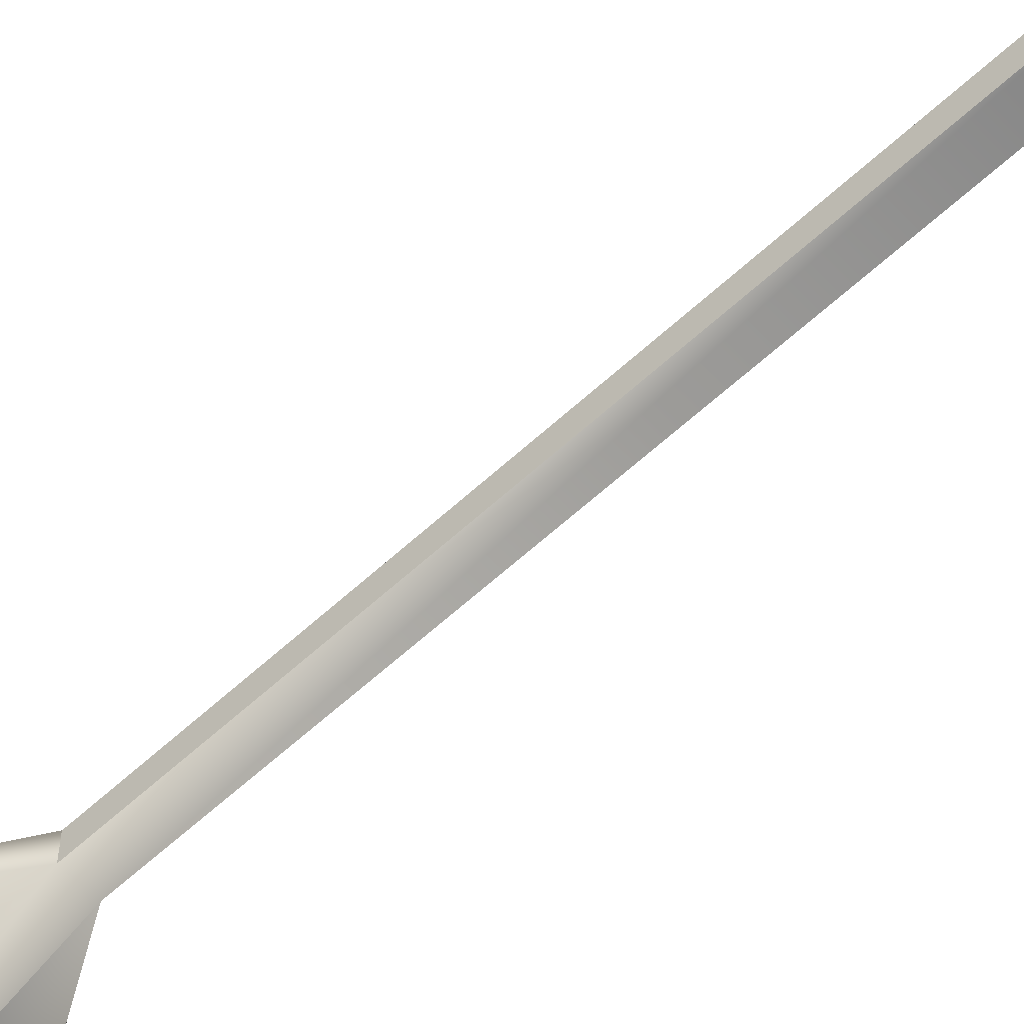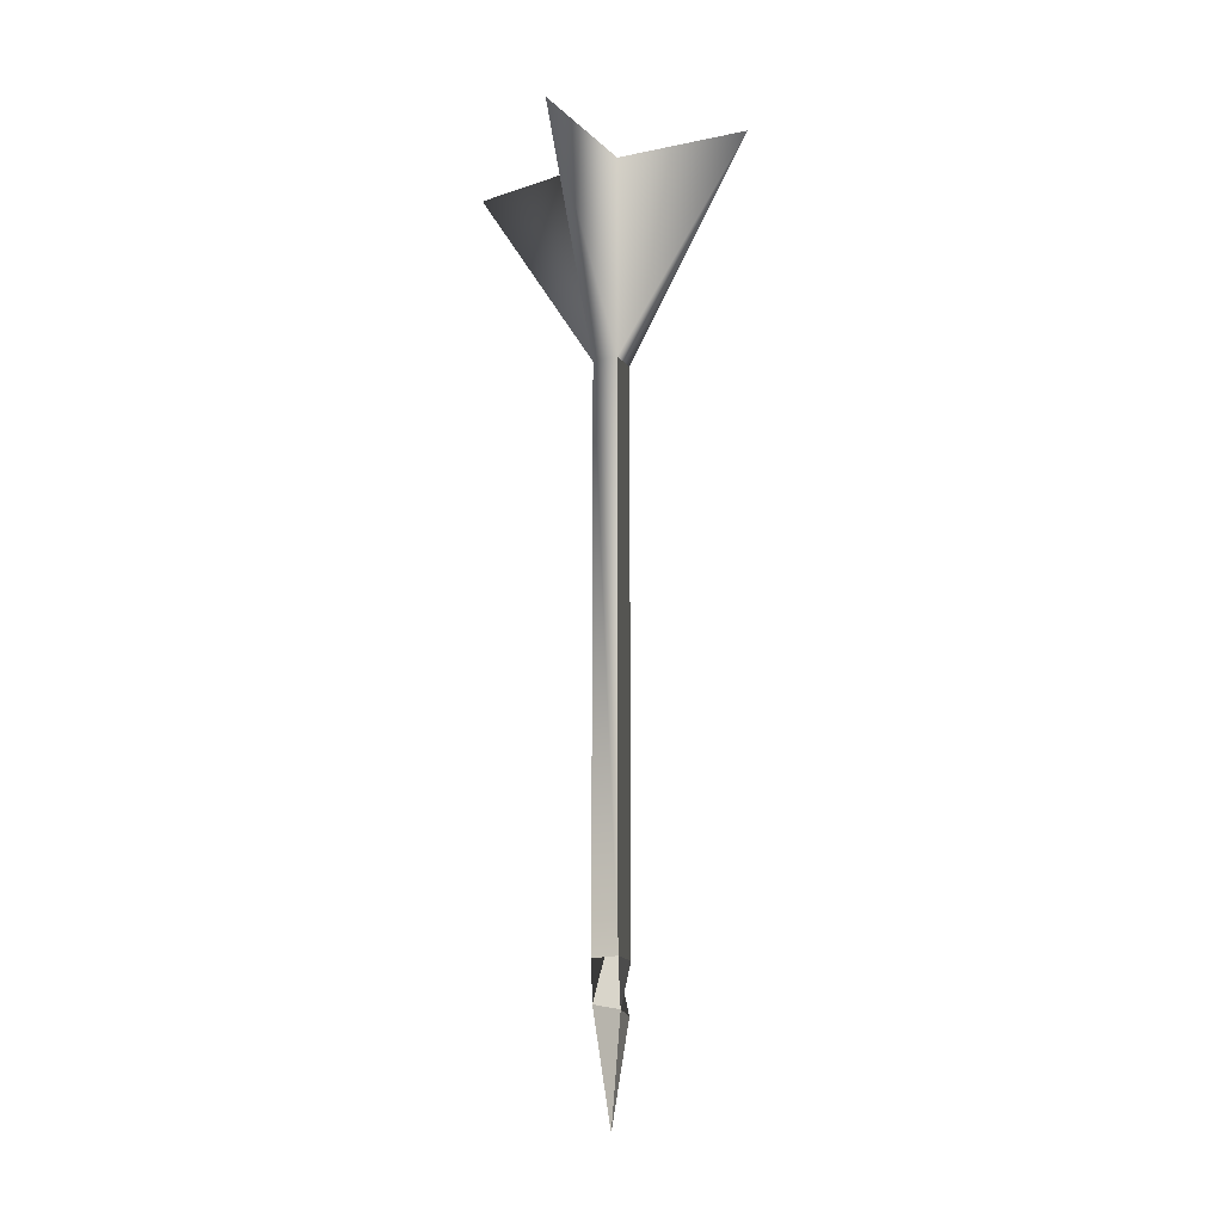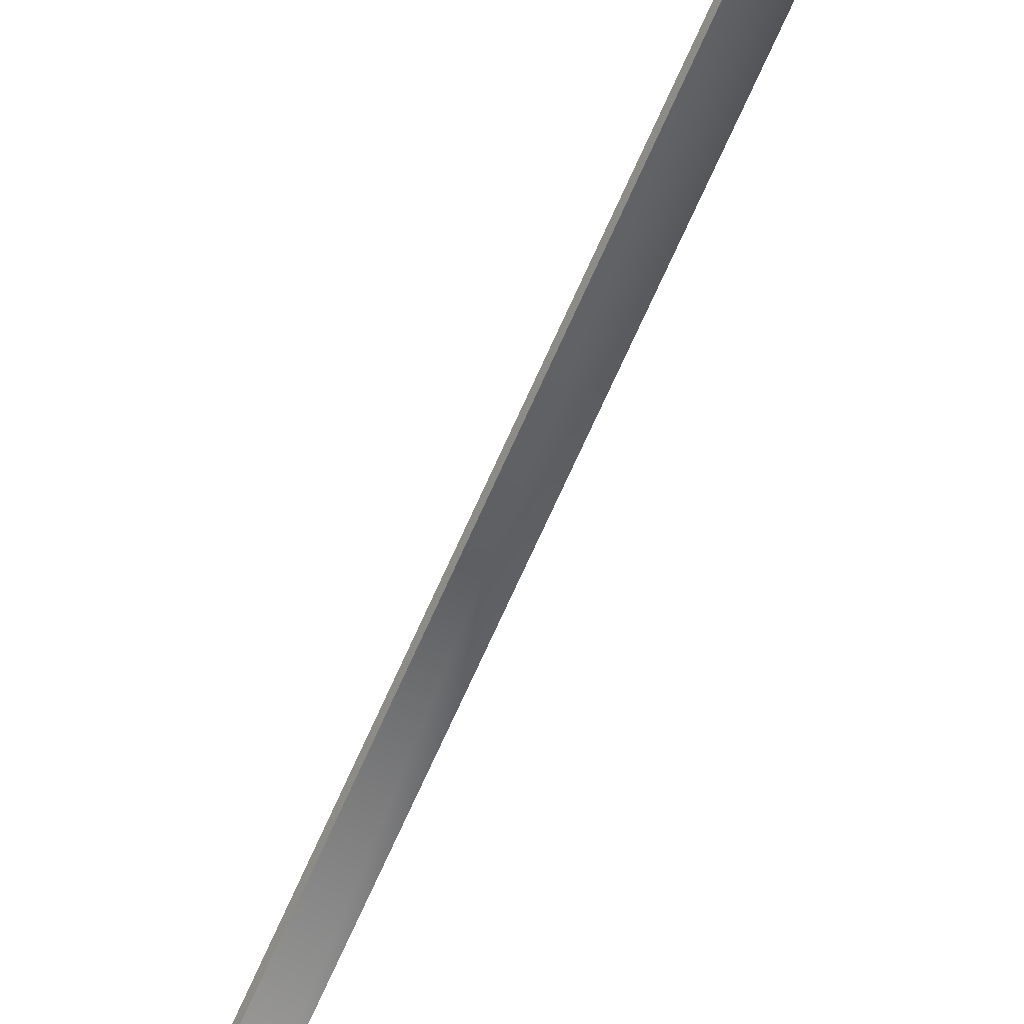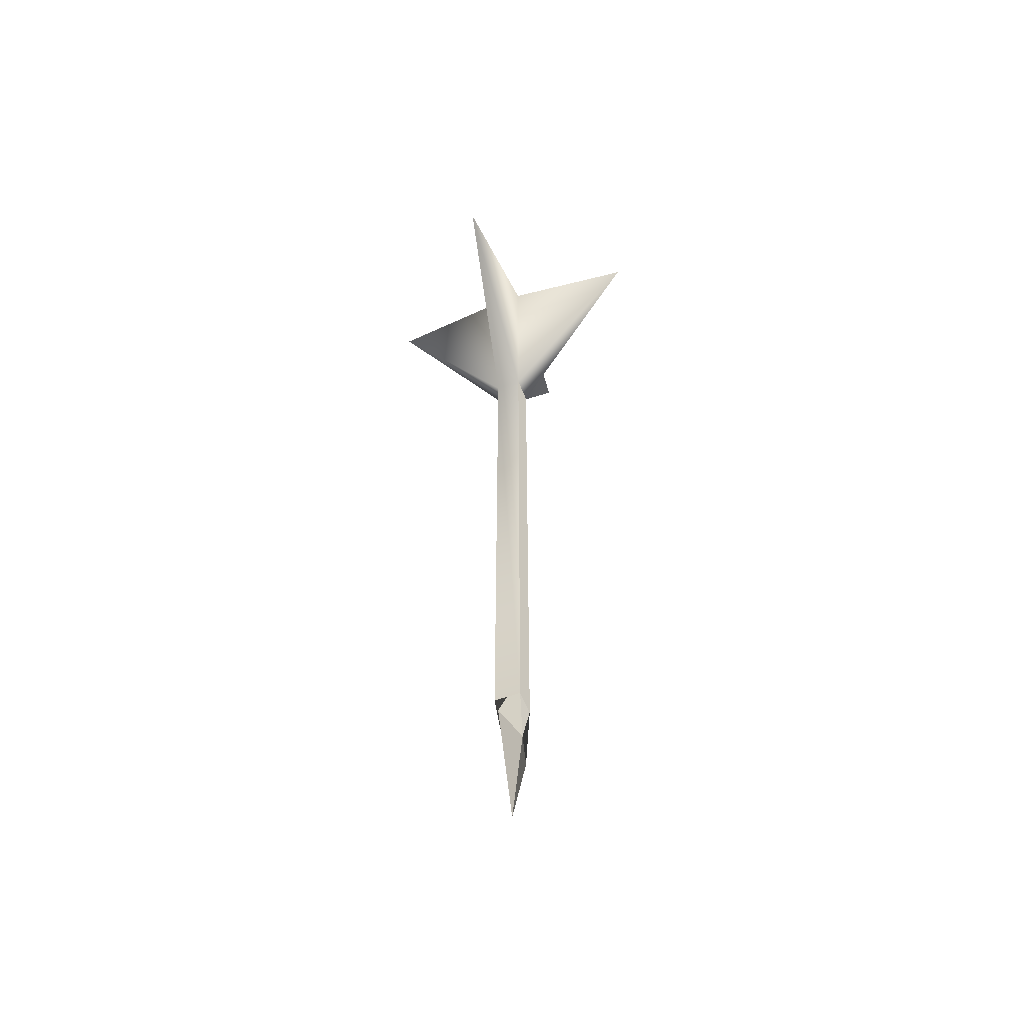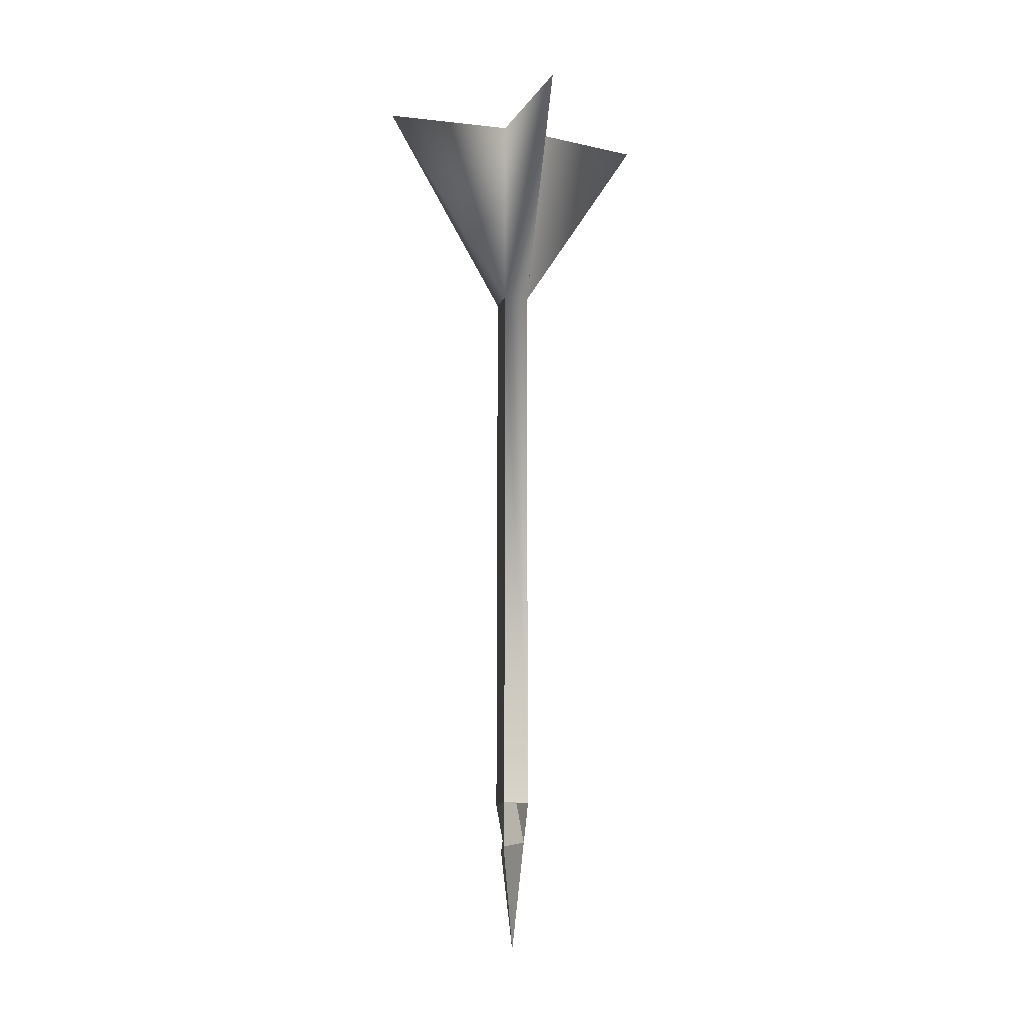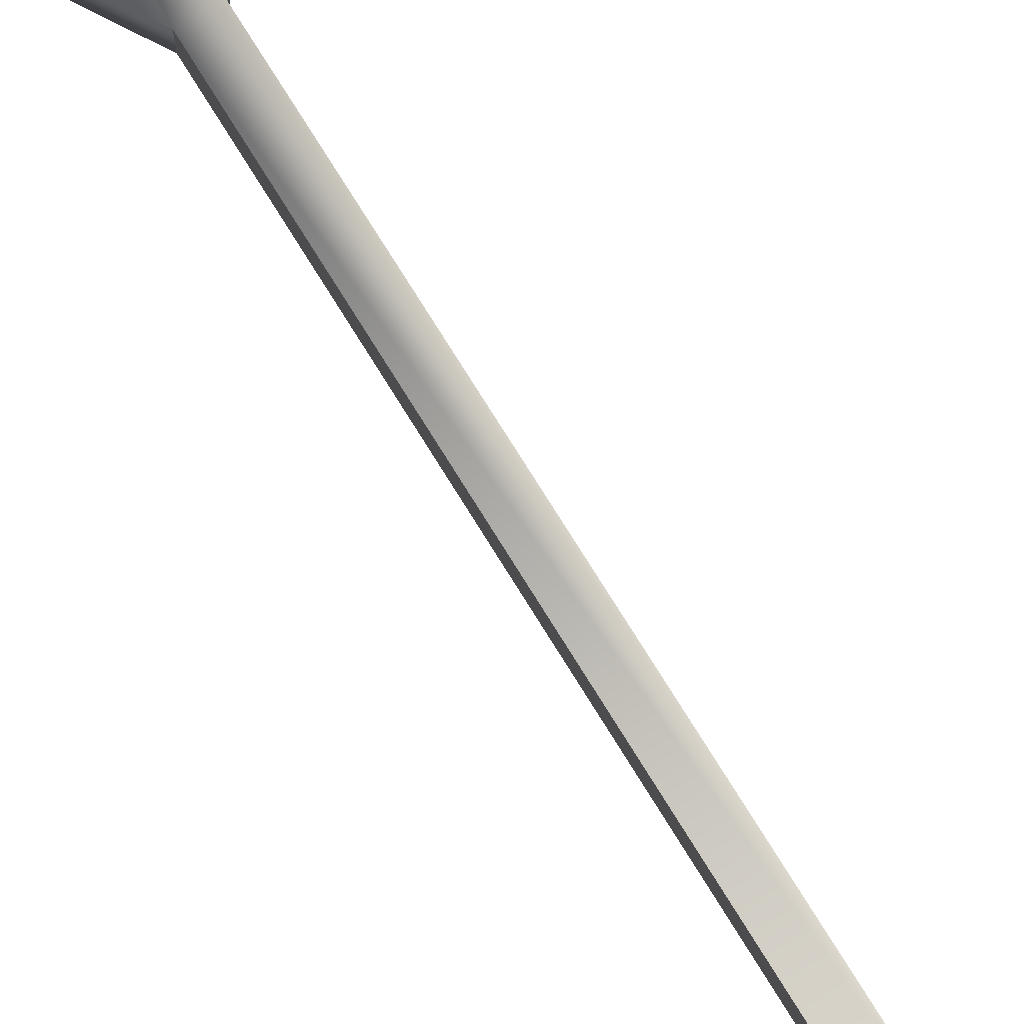
<metadata>
{"format":"obj","ext":"obj","renderer":"f3d","projection":"perspective","resolution":1024,"background":"white","views":[{"elev":-61.2,"azim":133.2,"up":"+Y"},{"elev":-19.5,"azim":-153.9,"up":"+Z"},{"elev":-72.9,"azim":-24.3,"up":"+Y"},{"elev":-54.9,"azim":20.9,"up":"+Z"},{"elev":-18.3,"azim":161.2,"up":"+Z"},{"elev":72.4,"azim":148.6,"up":"+Y"}]}
</metadata>
<code>
o Cylinder
v -0.006395 0.000939 -0.1976
v 0 0.02382 -0.1977
v 0 0 -0.2653
v -0.008485 0.008485 -0.1687
v 0 0.008556 -0.1687
v 0 -0.008446 -0.1687
v -0.008485 -0.008485 -0.1687
v 0 -0.02382 -0.1977
v 0.006395 0.000939 -0.1976
v 0.008485 0.008485 -0.1687
v -0.008485 0.008485 0.3468
v 0.008485 -0.008485 -0.1687
v -0.008485 0.008485 0.2052
v -0.008485 -0.008485 0.2052
v 0.008485 0.008485 0.2052
v 0.008485 -0.008485 0.2052
v -0.008485 -0.008485 0.3468
v 0.008485 0.008485 0.3468
v 0.008485 -0.008485 0.3468
v 0 0.09134 0.3465
v 0.09559 0 0.3458
v -0.09559 -0 0.3476
v 0 -0.09214 0.3464
f 17 11 22
f 11 18 20
f 19 17 23
f 18 19 21
f 1 2 3
f 4 5 2 1
f 6 7 1 8
f 1 7 4
f 8 1 3
f 9 3 2
f 10 9 2 5
f 19 16 21
f 6 8 9 12
f 9 10 12
f 8 3 9
f 15 13 20
f 17 14 23
f 18 15 20
f 13 11 20
f 11 13 22
f 16 19 23
f 14 17 22
f 15 18 21
f 13 4 7 14
f 15 16 12 10
f 14 7 12 16
f 15 10 4 13
f 13 14 22
f 14 16 23
f 16 15 21

</code>
